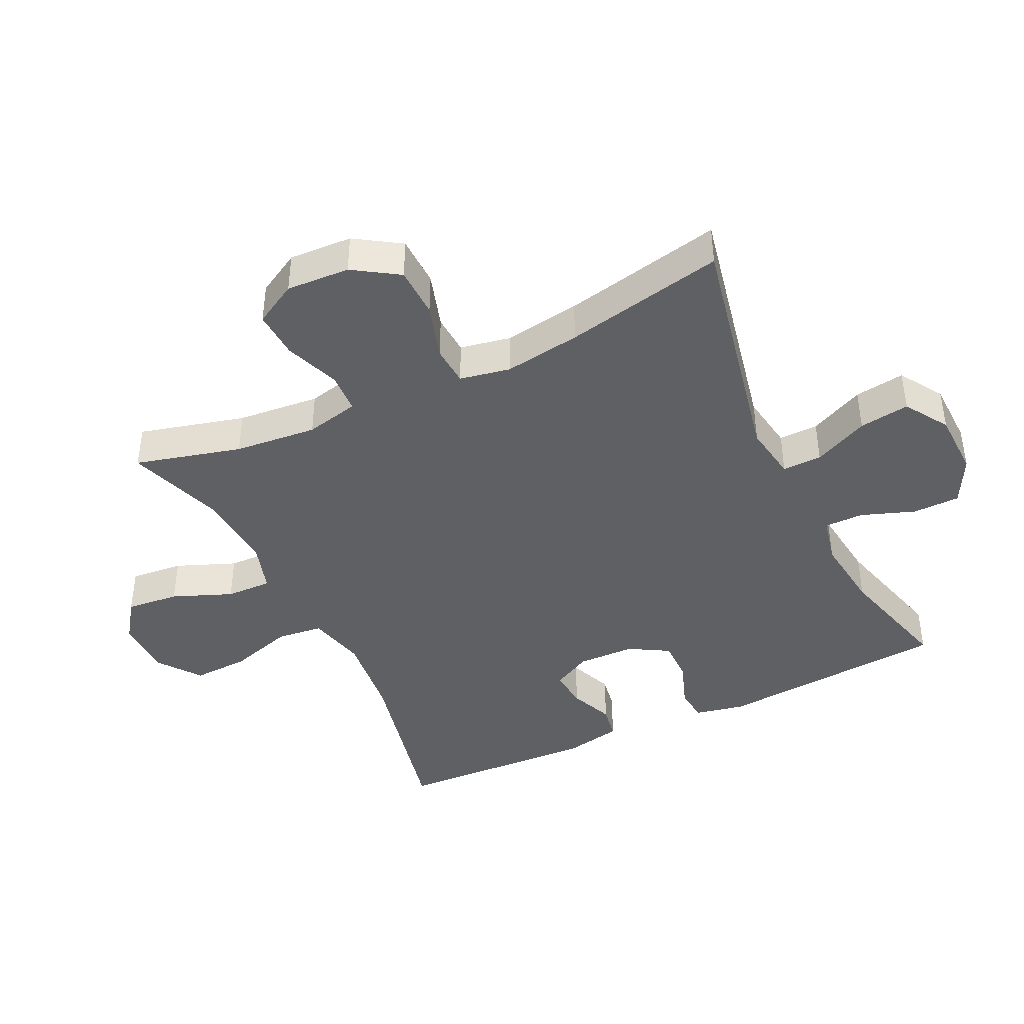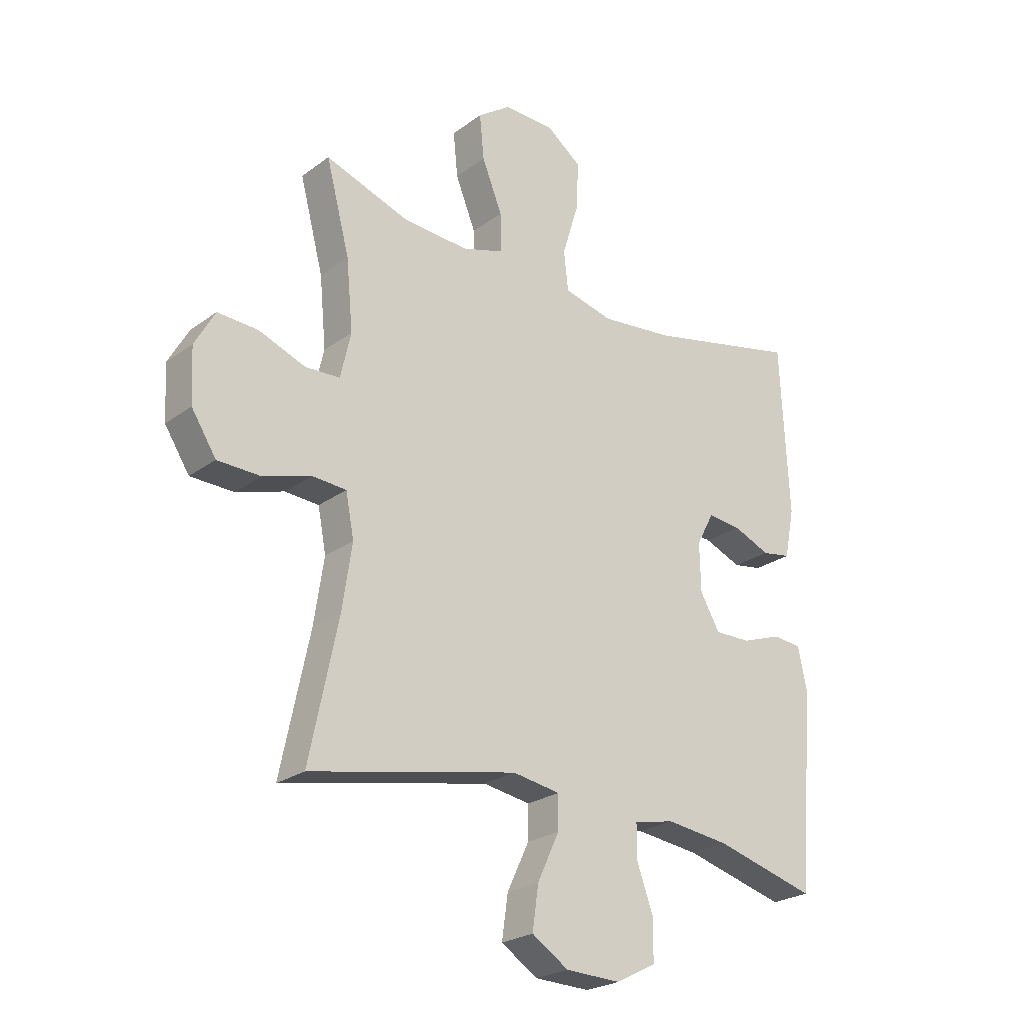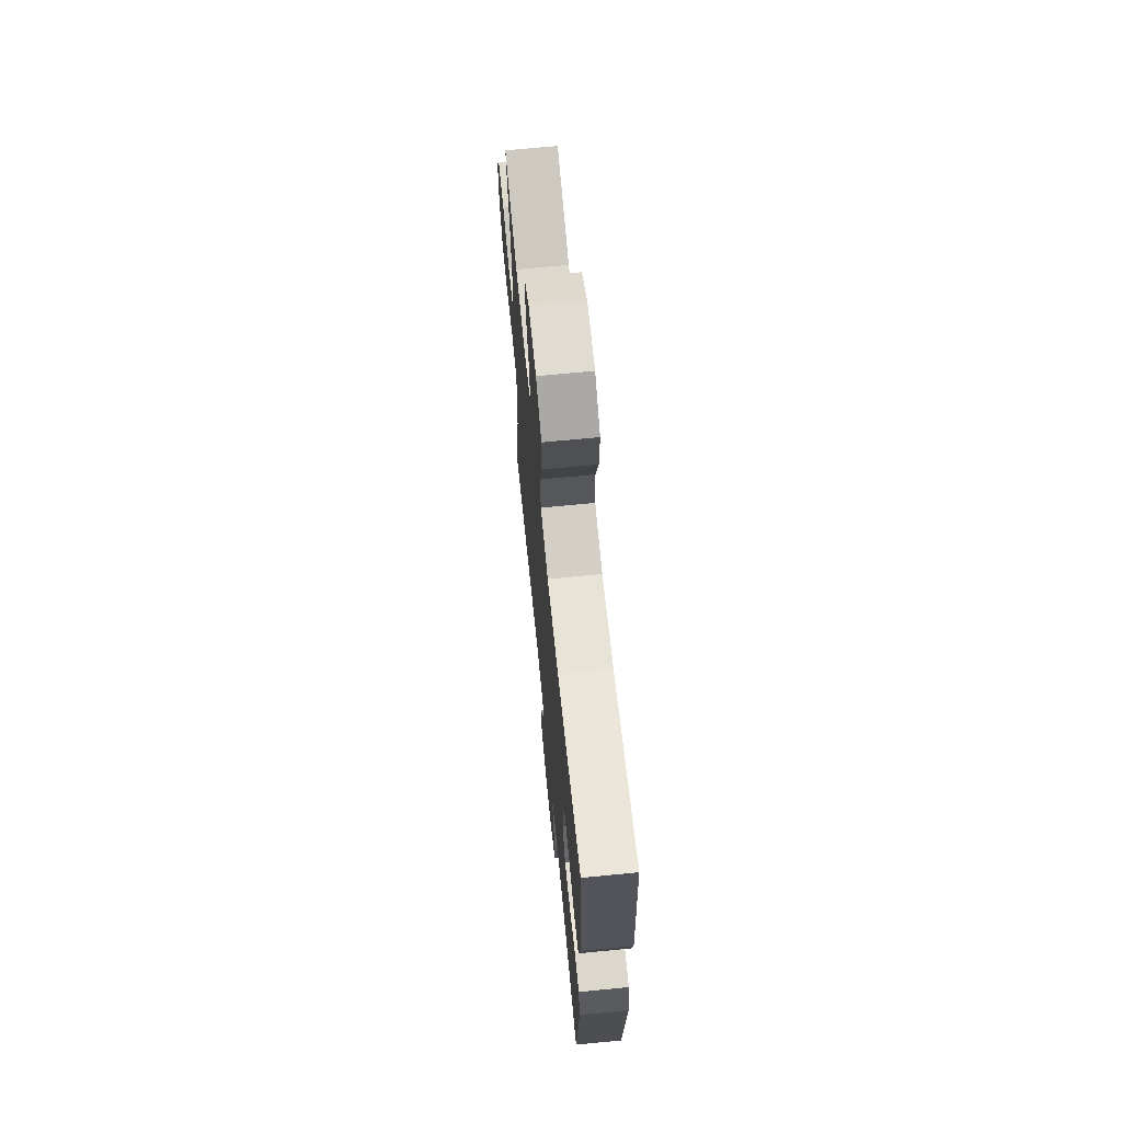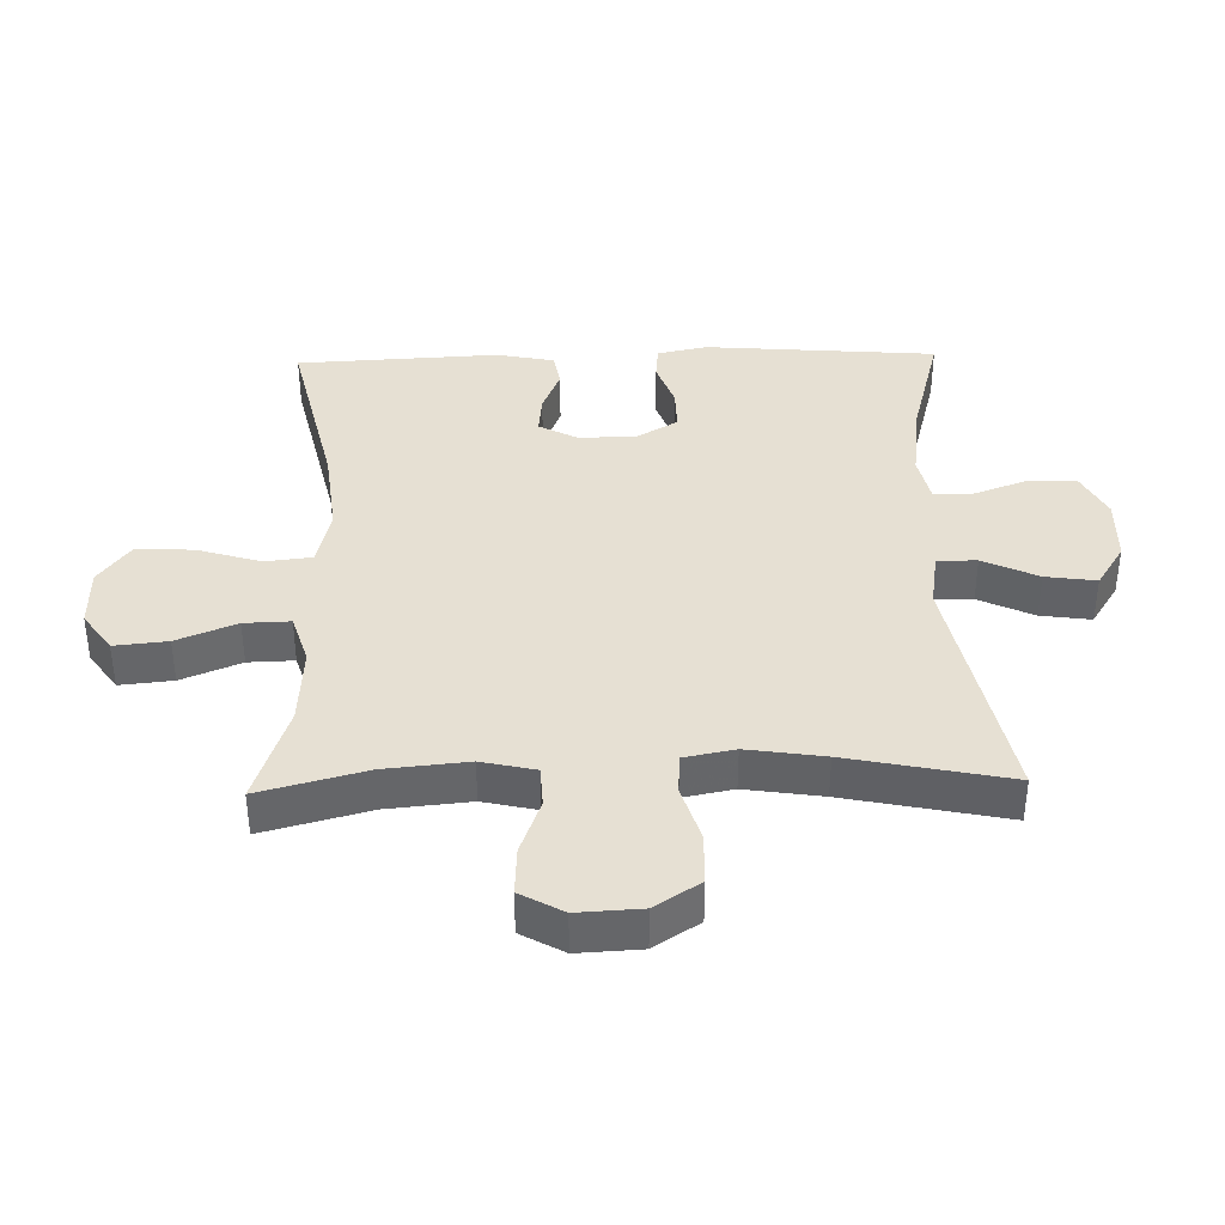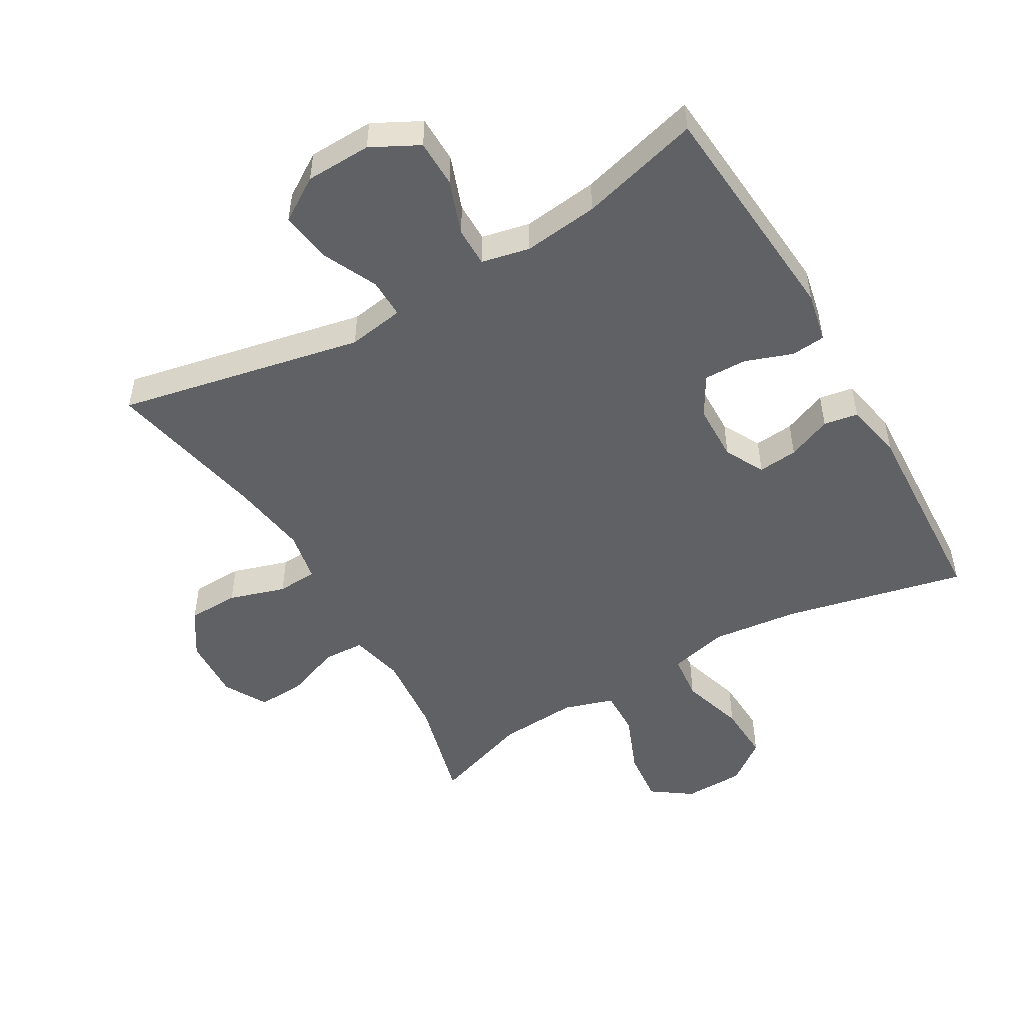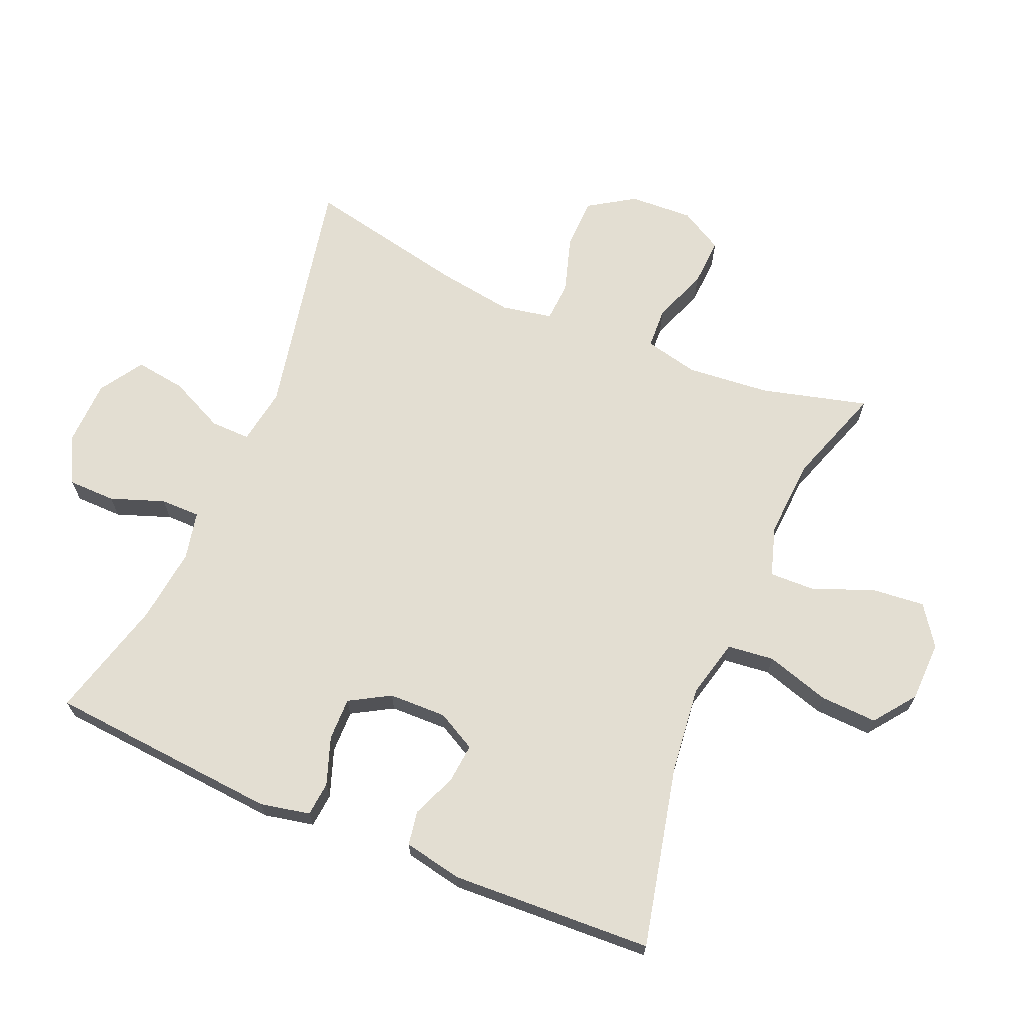
<metadata>
{"format":"obj","ext":"obj","renderer":"f3d","projection":"perspective","resolution":1024,"background":"white","views":[{"elev":-42.1,"azim":115.6,"up":"+Y"},{"elev":-24.3,"azim":140.0,"up":"+Z"},{"elev":68.1,"azim":-95.6,"up":"+Z"},{"elev":38.5,"azim":88.5,"up":"+Y"},{"elev":-50.3,"azim":-149.9,"up":"+Y"},{"elev":67.7,"azim":-67.0,"up":"+Y"}]}
</metadata>
<code>
v -0.5 0.07 0.5
v -0.221 0.07 0.437
v -0.086 0.07 0.422
v 0.004 0.07 0.444
v 0.012 0.07 0.516
v -0.018 0.07 0.614
v -0.022 0.07 0.702
v 0.042 0.07 0.75
v 0.135 0.07 0.752
v 0.196 0.07 0.709
v 0.188 0.07 0.627
v 0.151 0.07 0.535
v 0.149 0.07 0.464
v 0.226 0.07 0.44
v 0.348 0.07 0.448
v 0.5 0.07 0.5
v 0.457 0.07 0.336
v 0.445 0.07 0.208
v 0.464 0.07 0.125
v 0.527 0.07 0.122
v 0.612 0.07 0.154
v 0.686 0.07 0.158
v 0.723 0.07 0.092
v 0.718 0.07 -0.006
v 0.673 0.07 -0.076
v 0.594 0.07 -0.078
v 0.507 0.07 -0.051
v 0.445 0.07 -0.055
v 0.43 0.07 -0.133
v 0.448 0.07 -0.252
v 0.5 0.07 -0.5
v 0.122 0.07 -0.423
v 0.035 0.07 -0.437
v 0.036 0.07 -0.498
v 0.076 0.07 -0.583
v 0.087 0.07 -0.661
v 0.02 0.07 -0.704
v -0.081 0.07 -0.707
v -0.154 0.07 -0.669
v -0.155 0.07 -0.596
v -0.125 0.07 -0.513
v -0.125 0.07 -0.452
v -0.199 0.07 -0.436
v -0.315 0.07 -0.45
v -0.5 0.07 -0.5
v -0.529 0.07 -0.142
v -0.513 0.07 -0.065
v -0.46 0.07 -0.06
v -0.387 0.07 -0.086
v -0.321 0.07 -0.087
v -0.285 0.07 -0.025
v -0.283 0.07 0.064
v -0.315 0.07 0.124
v -0.376 0.07 0.118
v -0.444 0.07 0.09
v -0.497 0.07 0.099
v -0.515 0.07 0.189
v -0.5 0 0.5
v -0.221 0 0.437
v -0.086 0 0.422
v 0.004 0 0.444
v 0.012 0 0.516
v -0.018 0 0.614
v -0.022 0 0.702
v 0.042 0 0.75
v 0.135 0 0.752
v 0.196 0 0.709
v 0.188 0 0.627
v 0.151 0 0.535
v 0.149 0 0.464
v 0.226 0 0.44
v 0.348 0 0.448
v 0.5 0 0.5
v 0.457 0 0.336
v 0.445 0 0.208
v 0.464 0 0.125
v 0.527 0 0.122
v 0.612 0 0.154
v 0.686 0 0.158
v 0.723 0 0.092
v 0.718 0 -0.006
v 0.673 0 -0.076
v 0.594 0 -0.078
v 0.507 0 -0.051
v 0.445 0 -0.055
v 0.43 0 -0.133
v 0.448 0 -0.252
v 0.5 0 -0.5
v 0.122 0 -0.423
v 0.035 0 -0.437
v 0.036 0 -0.498
v 0.076 0 -0.583
v 0.087 0 -0.661
v 0.02 0 -0.704
v -0.081 0 -0.707
v -0.154 0 -0.669
v -0.155 0 -0.596
v -0.125 0 -0.513
v -0.125 0 -0.452
v -0.199 0 -0.436
v -0.315 0 -0.45
v -0.5 0 -0.5
v -0.529 0 -0.142
v -0.513 0 -0.065
v -0.46 0 -0.06
v -0.387 0 -0.086
v -0.321 0 -0.087
v -0.285 0 -0.025
v -0.283 0 0.064
v -0.315 0 0.124
v -0.376 0 0.118
v -0.444 0 0.09
v -0.497 0 0.099
v -0.515 0 0.189
f 57 1 2
f 56 57 2
f 55 56 2
f 54 55 2
f 53 54 2 3
f 52 53 3 4
f 51 52 4
f 50 51 4
f 47 48 49
f 46 47 49
f 45 46 49
f 44 45 49
f 43 44 49 50
f 42 43 50 4
f 39 40 41
f 38 39 41
f 37 38 41
f 36 37 41
f 35 36 41
f 34 35 41
f 41 42 4
f 34 41 4
f 33 34 4
f 30 31 32
f 33 4 5
f 32 33 5
f 30 32 5
f 29 30 5
f 25 26 27
f 24 25 27
f 23 24 27
f 22 23 27
f 21 22 27
f 20 21 27
f 19 20 27 28
f 28 29 5
f 19 28 5
f 18 19 5
f 15 16 17
f 14 15 17 18
f 10 11 12
f 9 10 12
f 8 9 12
f 7 8 12
f 6 7 12
f 5 6 12
f 5 12 13
f 18 5 13
f 13 14 18
f 59 58 114
f 59 114 113
f 59 113 112
f 59 112 111
f 60 59 111 110
f 61 60 110 109
f 61 109 108
f 61 108 107
f 106 105 104
f 106 104 103
f 106 103 102
f 106 102 101
f 107 106 101 100
f 61 107 100 99
f 98 97 96
f 98 96 95
f 98 95 94
f 98 94 93
f 98 93 92
f 98 92 91
f 61 99 98
f 61 98 91
f 61 91 90
f 89 88 87
f 62 61 90
f 62 90 89
f 62 89 87
f 62 87 86
f 84 83 82
f 84 82 81
f 84 81 80
f 84 80 79
f 84 79 78
f 84 78 77
f 85 84 77 76
f 62 86 85
f 62 85 76
f 62 76 75
f 74 73 72
f 75 74 72 71
f 69 68 67
f 69 67 66
f 69 66 65
f 69 65 64
f 69 64 63
f 69 63 62
f 70 69 62
f 70 62 75
f 75 71 70
f 1 58 59 2
f 2 59 60 3
f 3 60 61 4
f 4 61 62 5
f 5 62 63 6
f 6 63 64 7
f 7 64 65 8
f 8 65 66 9
f 9 66 67 10
f 10 67 68 11
f 11 68 69 12
f 12 69 70 13
f 13 70 71 14
f 14 71 72 15
f 15 72 73 16
f 16 73 74 17
f 17 74 75 18
f 18 75 76 19
f 19 76 77 20
f 20 77 78 21
f 21 78 79 22
f 22 79 80 23
f 23 80 81 24
f 24 81 82 25
f 25 82 83 26
f 26 83 84 27
f 27 84 85 28
f 28 85 86 29
f 29 86 87 30
f 30 87 88 31
f 31 88 89 32
f 32 89 90 33
f 33 90 91 34
f 34 91 92 35
f 35 92 93 36
f 36 93 94 37
f 37 94 95 38
f 38 95 96 39
f 39 96 97 40
f 40 97 98 41
f 41 98 99 42
f 42 99 100 43
f 43 100 101 44
f 44 101 102 45
f 45 102 103 46
f 46 103 104 47
f 47 104 105 48
f 48 105 106 49
f 49 106 107 50
f 50 107 108 51
f 51 108 109 52
f 52 109 110 53
f 53 110 111 54
f 54 111 112 55
f 55 112 113 56
f 56 113 114 57
f 57 114 58 1

</code>
